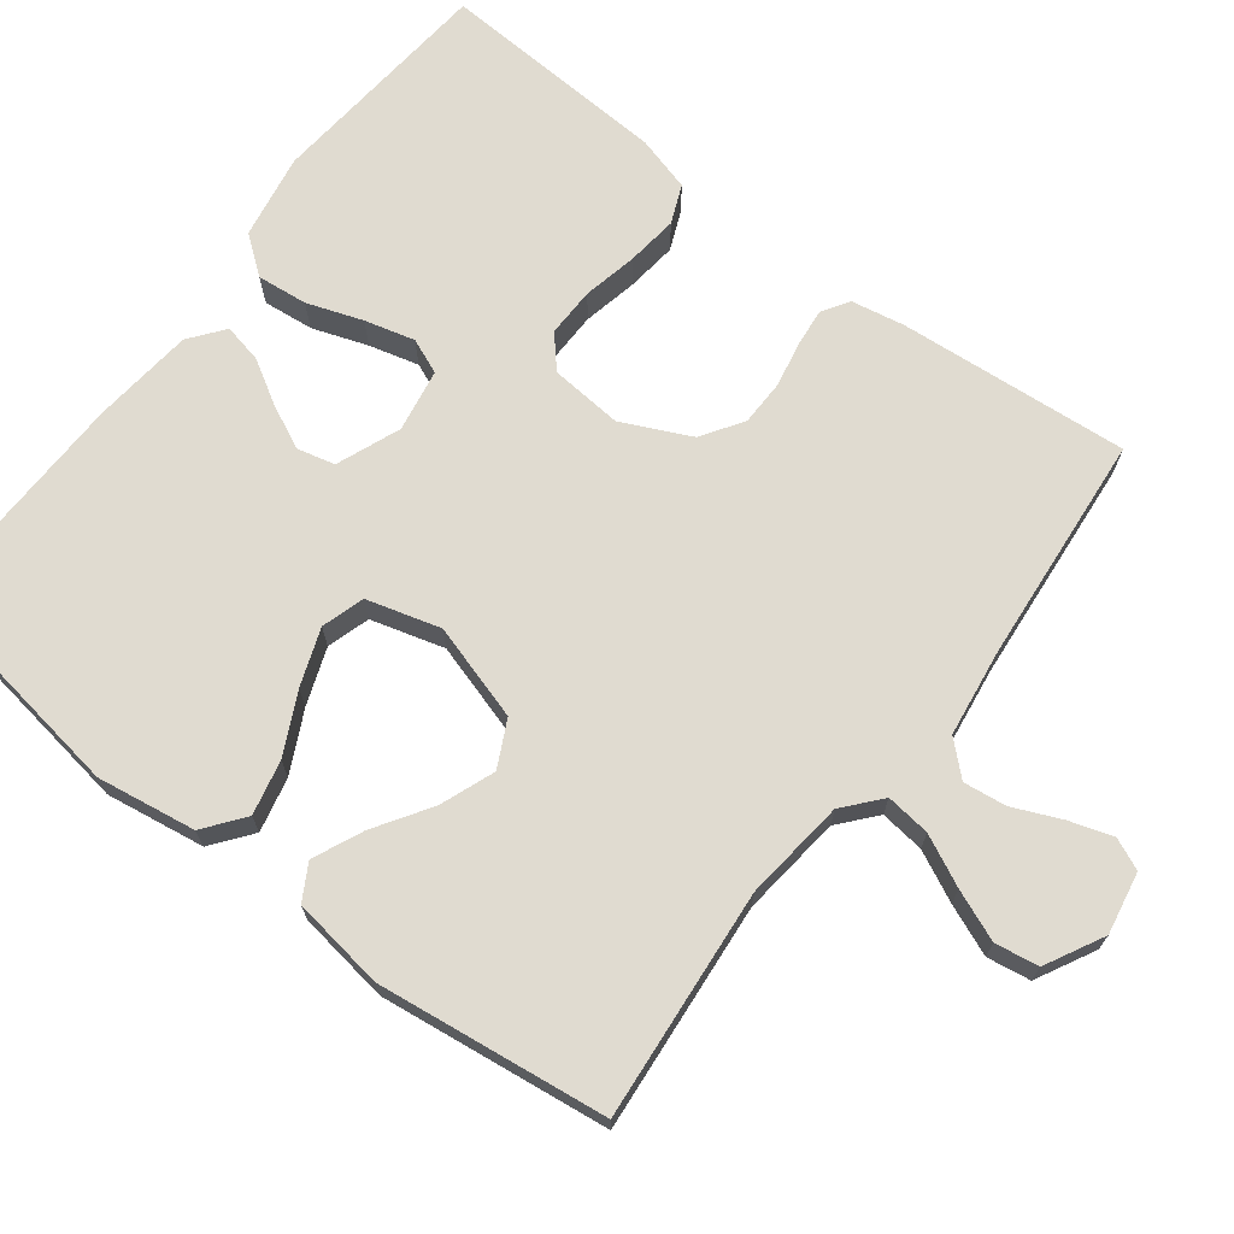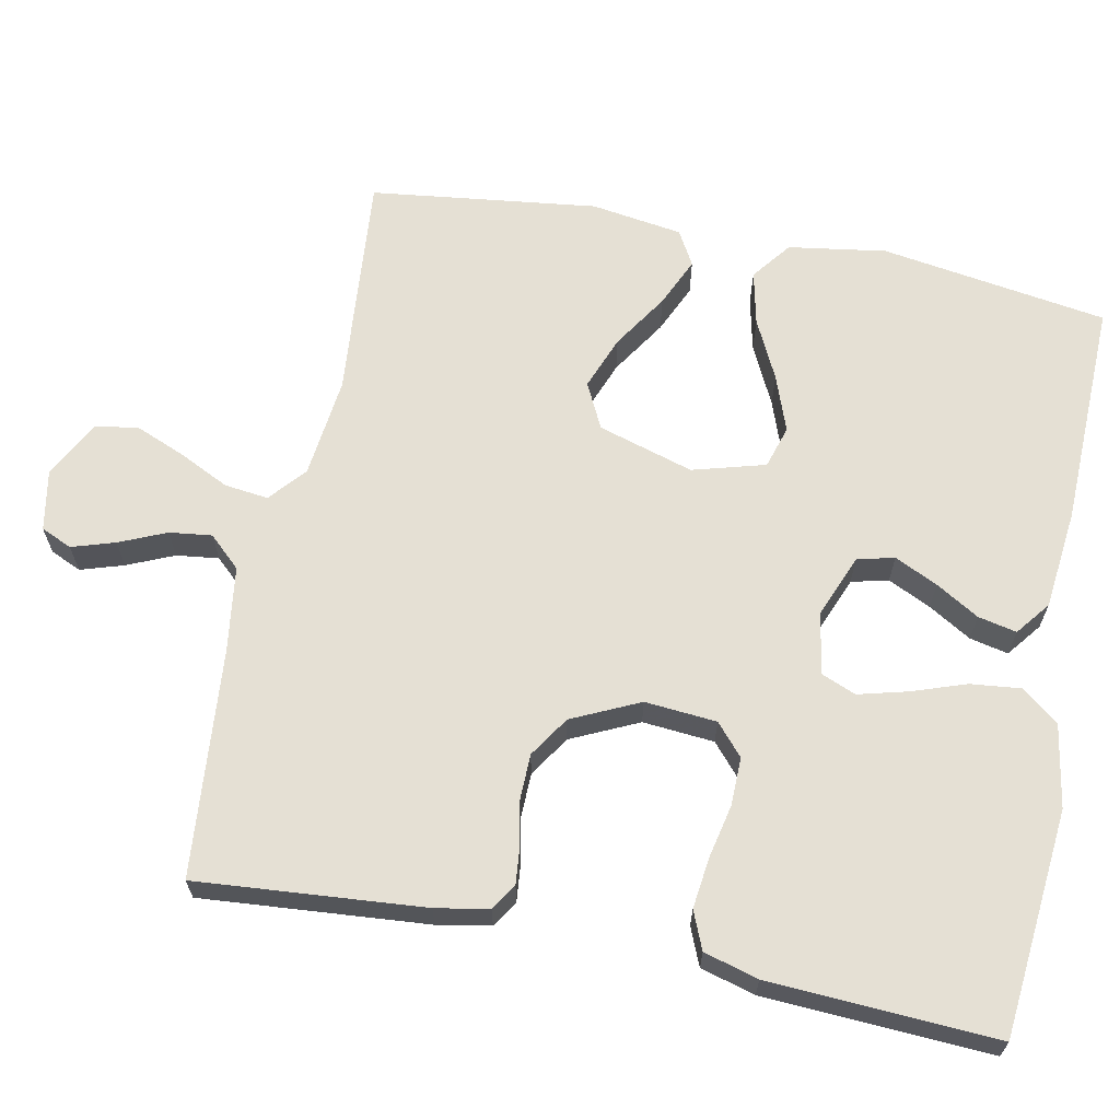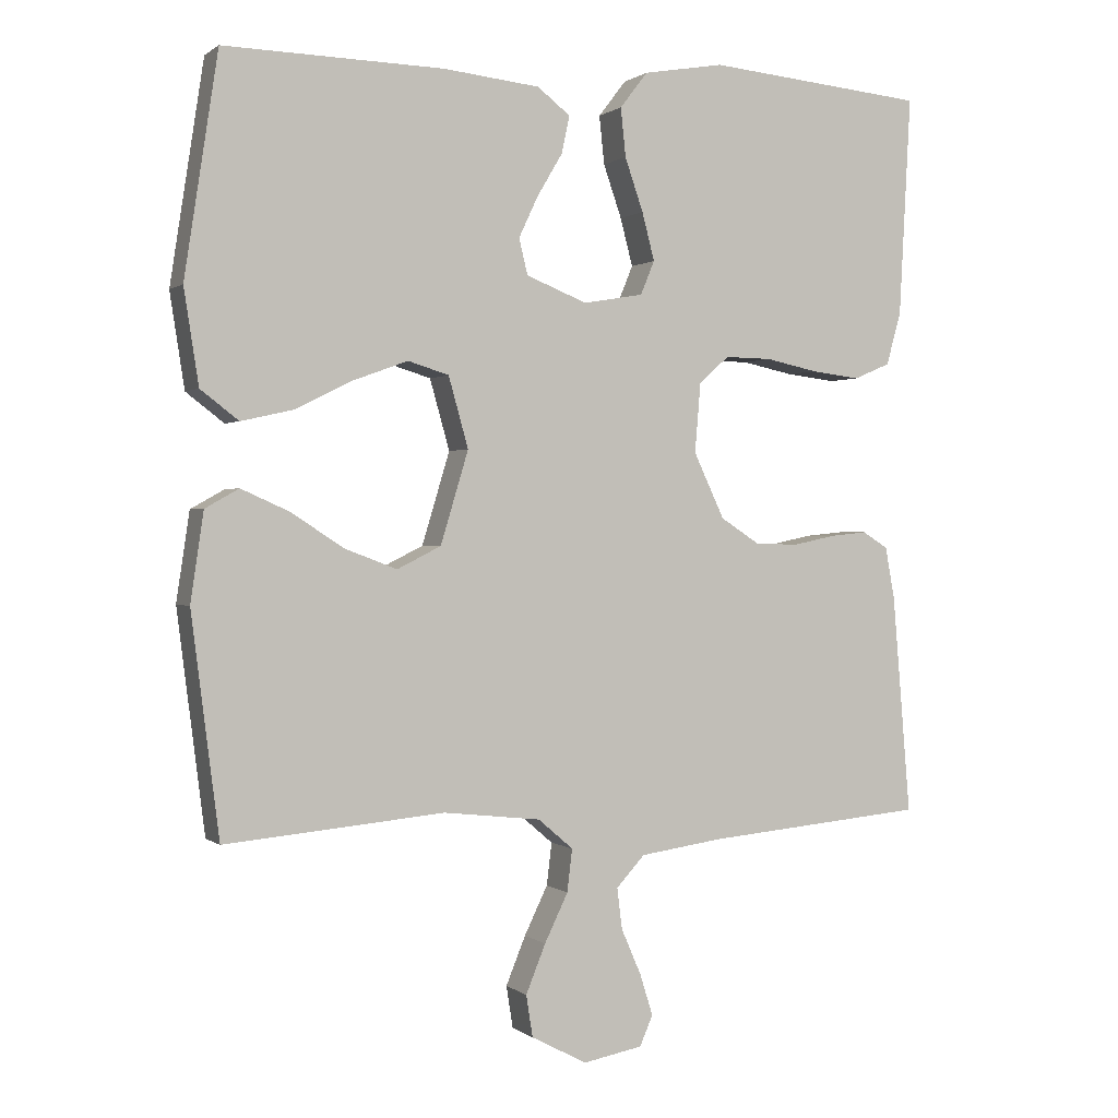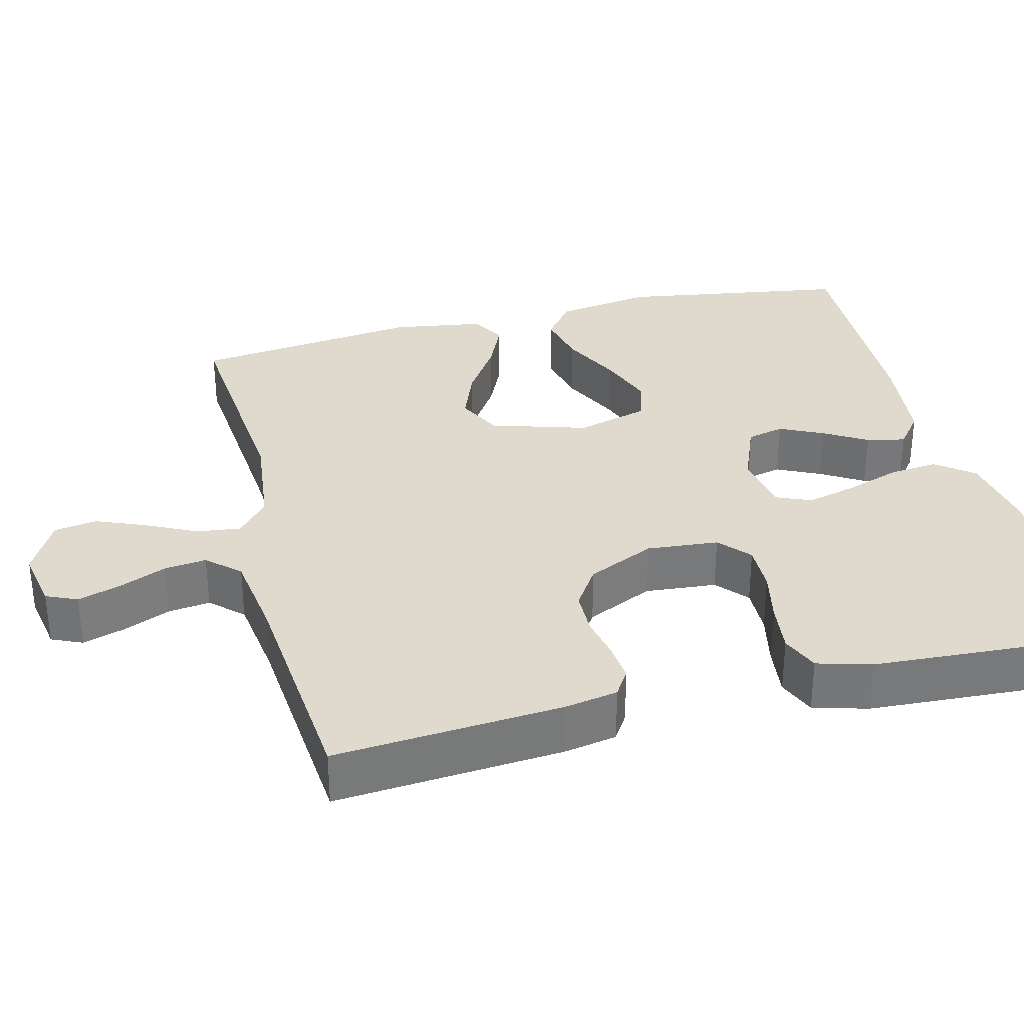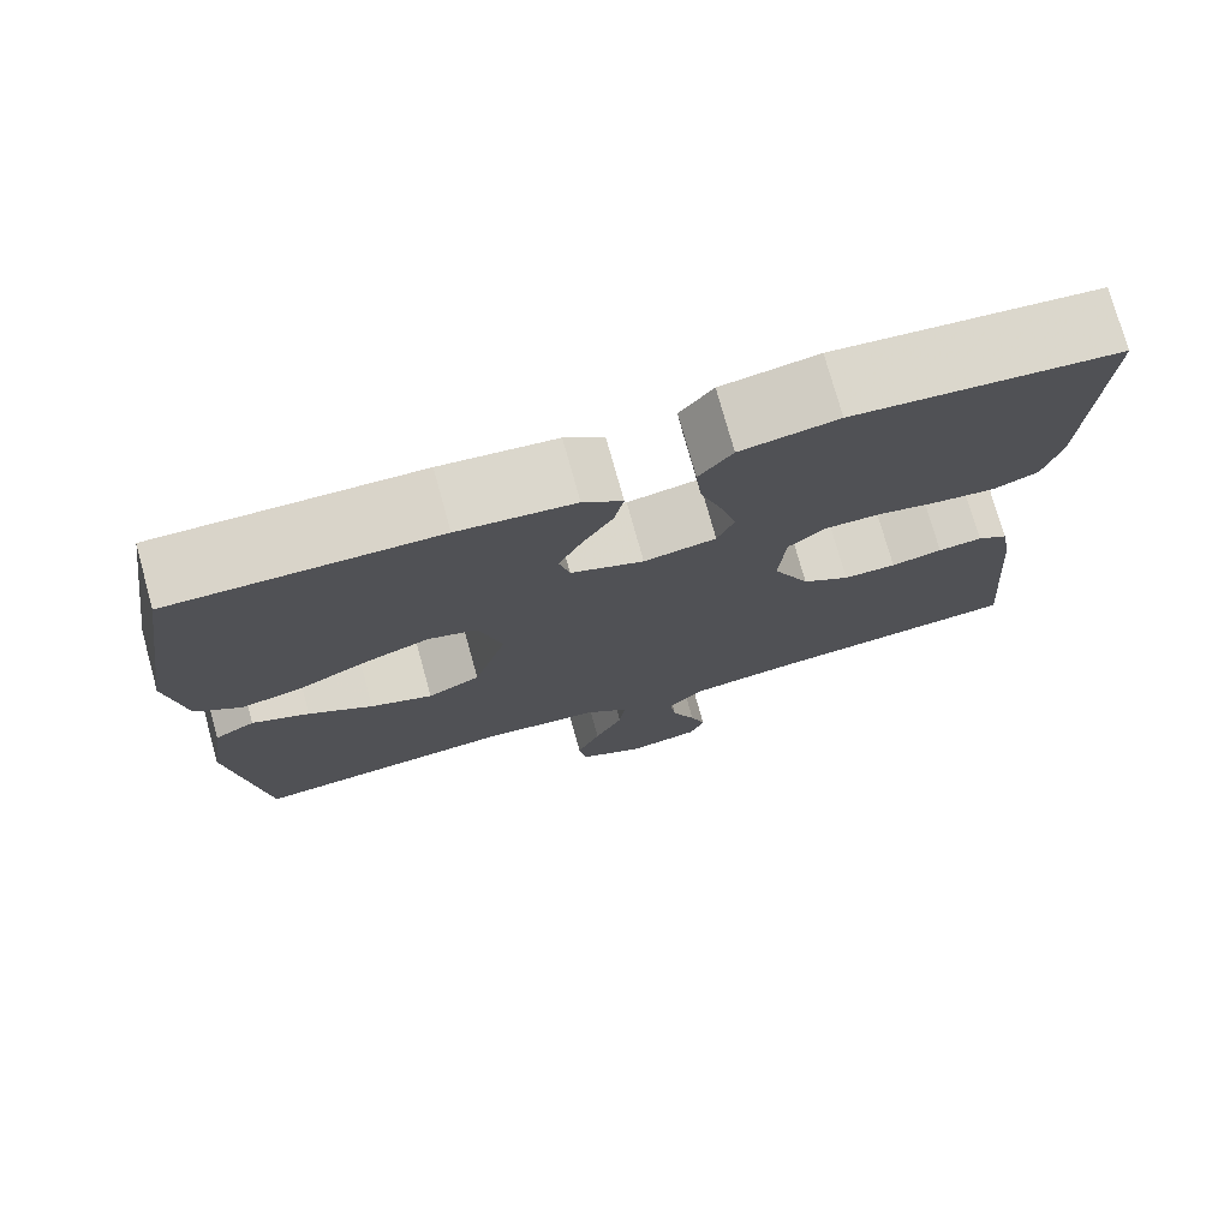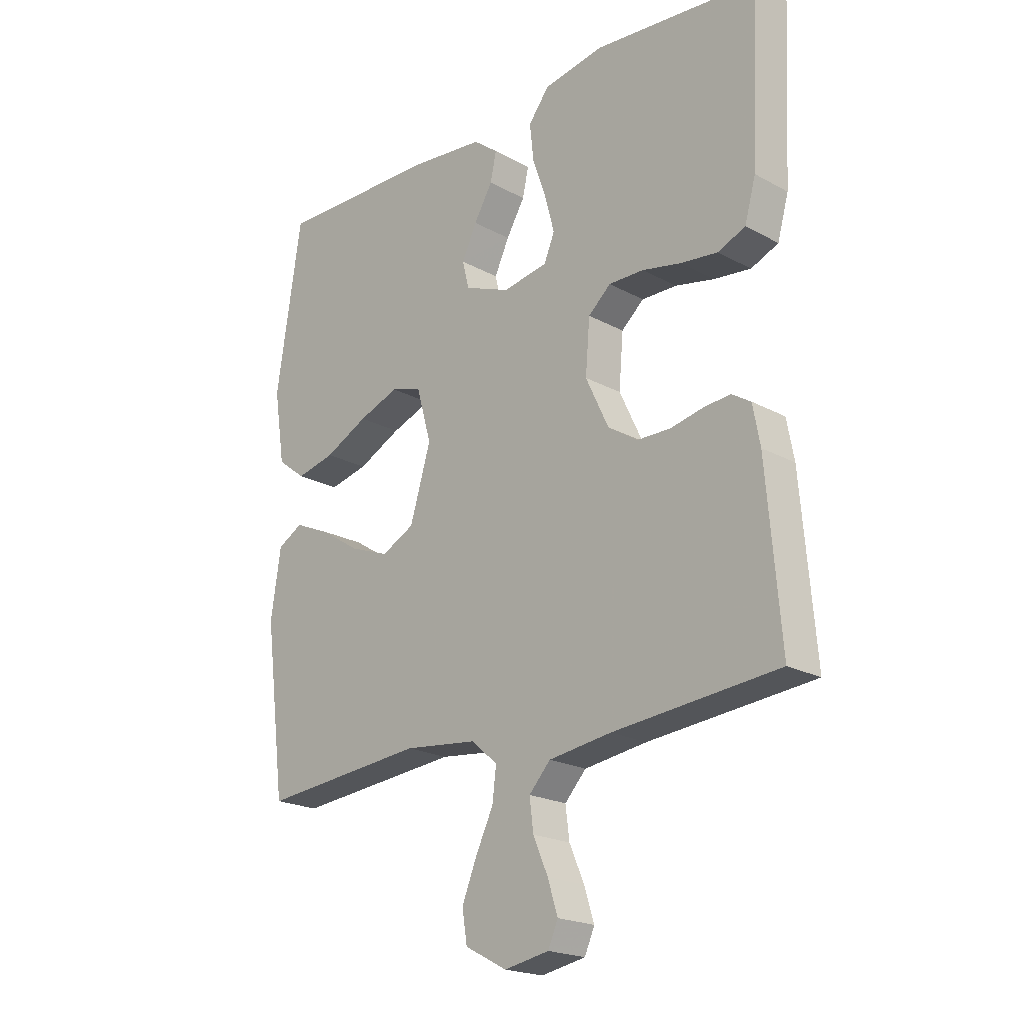
<metadata>
{"format":"obj","ext":"obj","renderer":"f3d","projection":"perspective","resolution":1024,"background":"white","views":[{"elev":70.0,"azim":127.4,"up":"+Y"},{"elev":65.2,"azim":-78.6,"up":"+Y"},{"elev":0.6,"azim":156.8,"up":"+Z"},{"elev":32.7,"azim":-103.9,"up":"+Y"},{"elev":75.5,"azim":164.5,"up":"+Z"},{"elev":-20.8,"azim":-134.4,"up":"+Z"}]}
</metadata>
<code>
v -0.5 0.07 0.5
v -0.2 0.07 0.528
v -0.09 0.07 0.509
v -0.052 0.07 0.46
v -0.059 0.07 0.394
v -0.084 0.07 0.322
v -0.101 0.07 0.257
v -0.082 0.07 0.211
v 0 0.07 0.197
v 0.083 0.07 0.23
v 0.095 0.07 0.279
v 0.068 0.07 0.336
v 0.034 0.07 0.393
v 0.023 0.07 0.444
v 0.068 0.07 0.479
v 0.2 0.07 0.493
v 0.5 0.07 0.5
v 0.546 0.07 0.2
v 0.526 0.07 0.071
v 0.474 0.07 0.031
v 0.403 0.07 0.047
v 0.324 0.07 0.086
v 0.25 0.07 0.113
v 0.194 0.07 0.096
v 0.167 0.07 0
v 0.205 0.07 -0.126
v 0.265 0.07 -0.156
v 0.336 0.07 -0.129
v 0.409 0.07 -0.082
v 0.474 0.07 -0.053
v 0.52 0.07 -0.079
v 0.538 0.07 -0.2
v 0.5 0.07 -0.5
v 0.2 0.07 -0.473
v 0.067 0.07 -0.488
v 0.019 0.07 -0.529
v 0.026 0.07 -0.587
v 0.058 0.07 -0.653
v 0.085 0.07 -0.719
v 0.076 0.07 -0.776
v 0 0.07 -0.816
v -0.081 0.07 -0.801
v -0.099 0.07 -0.76
v -0.081 0.07 -0.703
v -0.054 0.07 -0.641
v -0.047 0.07 -0.585
v -0.086 0.07 -0.543
v -0.2 0.07 -0.527
v -0.5 0.07 -0.5
v -0.475 0.07 -0.2
v -0.462 0.07 -0.13
v -0.427 0.07 -0.108
v -0.377 0.07 -0.113
v -0.319 0.07 -0.125
v -0.259 0.07 -0.124
v -0.205 0.07 -0.089
v -0.163 0.07 0
v -0.171 0.07 0.095
v -0.212 0.07 0.131
v -0.276 0.07 0.13
v -0.347 0.07 0.115
v -0.414 0.07 0.107
v -0.464 0.07 0.128
v -0.484 0.07 0.2
v -0.5 0 0.5
v -0.2 0 0.528
v -0.09 0 0.509
v -0.052 0 0.46
v -0.059 0 0.394
v -0.084 0 0.322
v -0.101 0 0.257
v -0.082 0 0.211
v 0 0 0.197
v 0.083 0 0.23
v 0.095 0 0.279
v 0.068 0 0.336
v 0.034 0 0.393
v 0.023 0 0.444
v 0.068 0 0.479
v 0.2 0 0.493
v 0.5 0 0.5
v 0.546 0 0.2
v 0.526 0 0.071
v 0.474 0 0.031
v 0.403 0 0.047
v 0.324 0 0.086
v 0.25 0 0.113
v 0.194 0 0.096
v 0.167 0 0
v 0.205 0 -0.126
v 0.265 0 -0.156
v 0.336 0 -0.129
v 0.409 0 -0.082
v 0.474 0 -0.053
v 0.52 0 -0.079
v 0.538 0 -0.2
v 0.5 0 -0.5
v 0.2 0 -0.473
v 0.067 0 -0.488
v 0.019 0 -0.529
v 0.026 0 -0.587
v 0.058 0 -0.653
v 0.085 0 -0.719
v 0.076 0 -0.776
v 0 0 -0.816
v -0.081 0 -0.801
v -0.099 0 -0.76
v -0.081 0 -0.703
v -0.054 0 -0.641
v -0.047 0 -0.585
v -0.086 0 -0.543
v -0.2 0 -0.527
v -0.5 0 -0.5
v -0.475 0 -0.2
v -0.462 0 -0.13
v -0.427 0 -0.108
v -0.377 0 -0.113
v -0.319 0 -0.125
v -0.259 0 -0.124
v -0.205 0 -0.089
v -0.163 0 0
v -0.171 0 0.095
v -0.212 0 0.131
v -0.276 0 0.13
v -0.347 0 0.115
v -0.414 0 0.107
v -0.464 0 0.128
v -0.484 0 0.2
f 4 5 6
f 3 4 6
f 2 3 6
f 1 2 6
f 64 1 6
f 63 64 6
f 62 63 6
f 61 62 6
f 60 61 6
f 59 60 6 7
f 58 59 7 8
f 57 58 8 9
f 56 57 9 10
f 52 53 54
f 51 52 54
f 50 51 54
f 49 50 54
f 48 49 54
f 47 48 54 55
f 46 47 55 56
f 43 44 45
f 42 43 45
f 41 42 45
f 40 41 45
f 39 40 45
f 38 39 45
f 37 38 45
f 36 37 45 46
f 46 56 10
f 36 46 10
f 35 36 10
f 32 33 34
f 31 32 34
f 30 31 34
f 29 30 34
f 28 29 34
f 27 28 34 35
f 20 21 22
f 19 20 22
f 18 19 22
f 17 18 22
f 16 17 22
f 15 16 22
f 14 15 22
f 13 14 22
f 12 13 22
f 11 12 22 23
f 10 11 23 24
f 26 27 35
f 25 26 35 10
f 10 24 25
f 70 69 68
f 70 68 67
f 70 67 66
f 70 66 65
f 70 65 128
f 70 128 127
f 70 127 126
f 70 126 125
f 70 125 124
f 71 70 124 123
f 72 71 123 122
f 73 72 122 121
f 74 73 121 120
f 118 117 116
f 118 116 115
f 118 115 114
f 118 114 113
f 118 113 112
f 119 118 112 111
f 120 119 111 110
f 109 108 107
f 109 107 106
f 109 106 105
f 109 105 104
f 109 104 103
f 109 103 102
f 109 102 101
f 110 109 101 100
f 74 120 110
f 74 110 100
f 74 100 99
f 98 97 96
f 98 96 95
f 98 95 94
f 98 94 93
f 98 93 92
f 99 98 92 91
f 86 85 84
f 86 84 83
f 86 83 82
f 86 82 81
f 86 81 80
f 86 80 79
f 86 79 78
f 86 78 77
f 86 77 76
f 87 86 76 75
f 88 87 75 74
f 99 91 90
f 74 99 90 89
f 89 88 74
f 1 65 66 2
f 2 66 67 3
f 3 67 68 4
f 4 68 69 5
f 5 69 70 6
f 6 70 71 7
f 7 71 72 8
f 8 72 73 9
f 9 73 74 10
f 10 74 75 11
f 11 75 76 12
f 12 76 77 13
f 13 77 78 14
f 14 78 79 15
f 15 79 80 16
f 16 80 81 17
f 17 81 82 18
f 18 82 83 19
f 19 83 84 20
f 20 84 85 21
f 21 85 86 22
f 22 86 87 23
f 23 87 88 24
f 24 88 89 25
f 25 89 90 26
f 26 90 91 27
f 27 91 92 28
f 28 92 93 29
f 29 93 94 30
f 30 94 95 31
f 31 95 96 32
f 32 96 97 33
f 33 97 98 34
f 34 98 99 35
f 35 99 100 36
f 36 100 101 37
f 37 101 102 38
f 38 102 103 39
f 39 103 104 40
f 40 104 105 41
f 41 105 106 42
f 42 106 107 43
f 43 107 108 44
f 44 108 109 45
f 45 109 110 46
f 46 110 111 47
f 47 111 112 48
f 48 112 113 49
f 49 113 114 50
f 50 114 115 51
f 51 115 116 52
f 52 116 117 53
f 53 117 118 54
f 54 118 119 55
f 55 119 120 56
f 56 120 121 57
f 57 121 122 58
f 58 122 123 59
f 59 123 124 60
f 60 124 125 61
f 61 125 126 62
f 62 126 127 63
f 63 127 128 64
f 64 128 65 1

</code>
